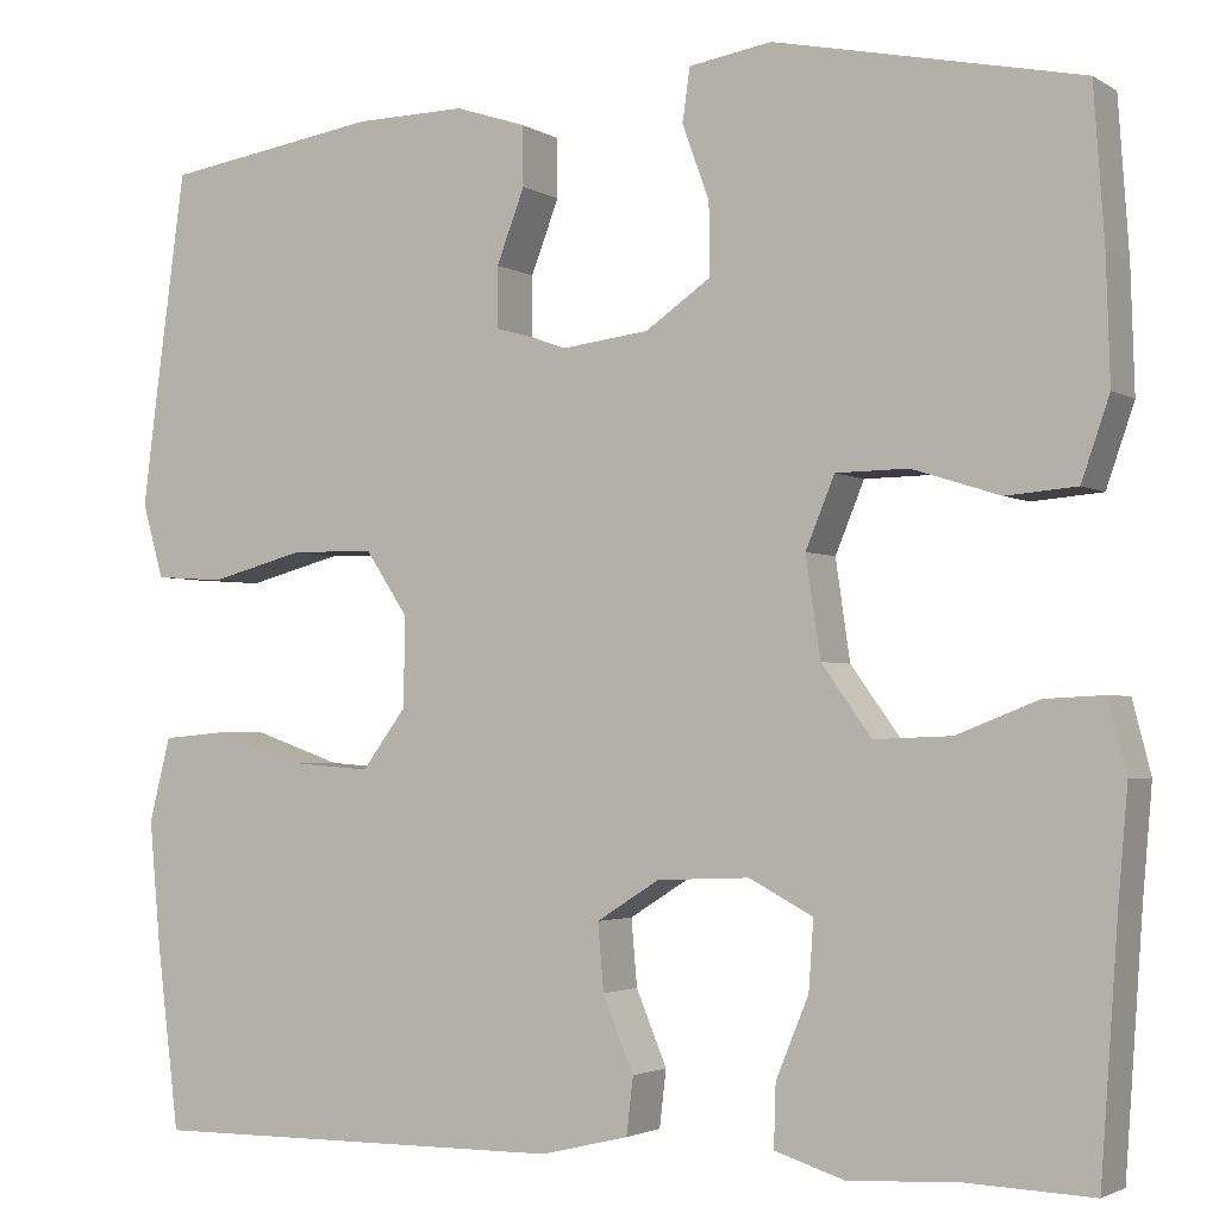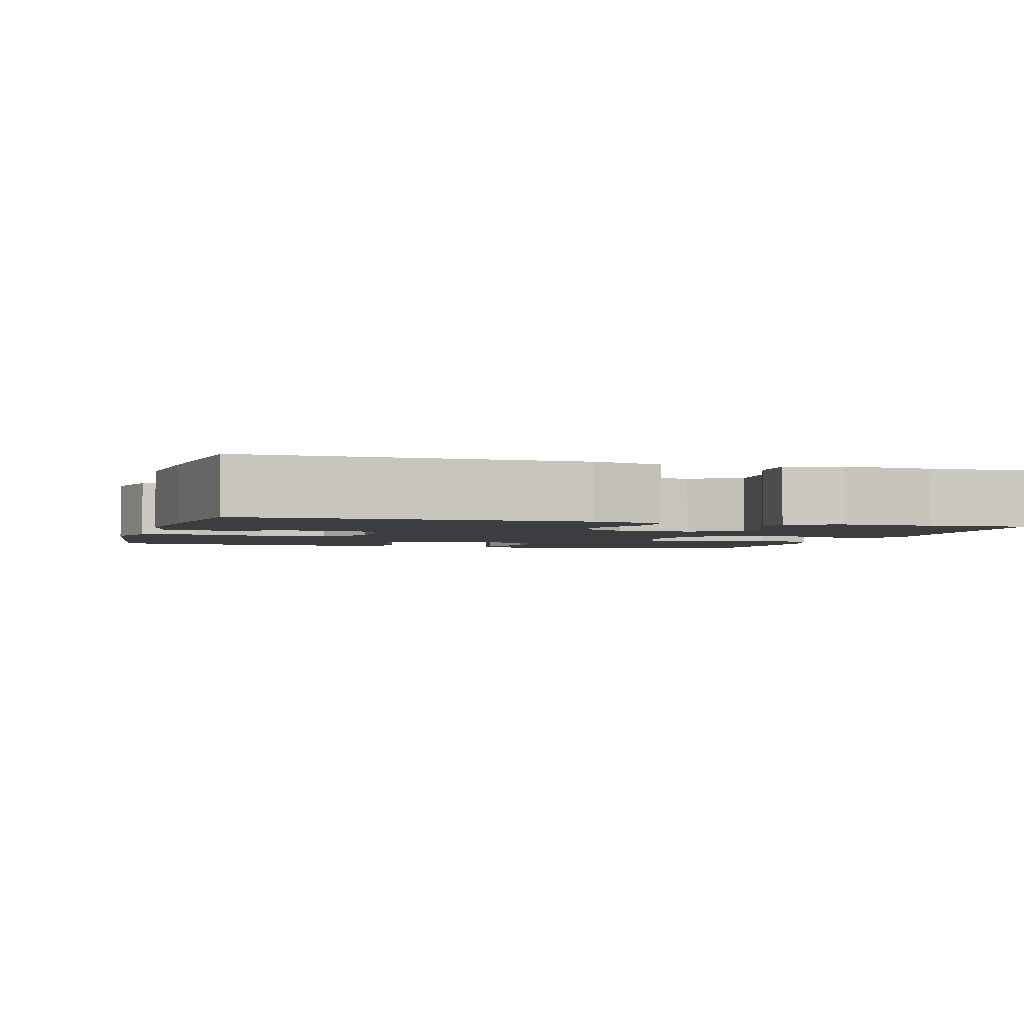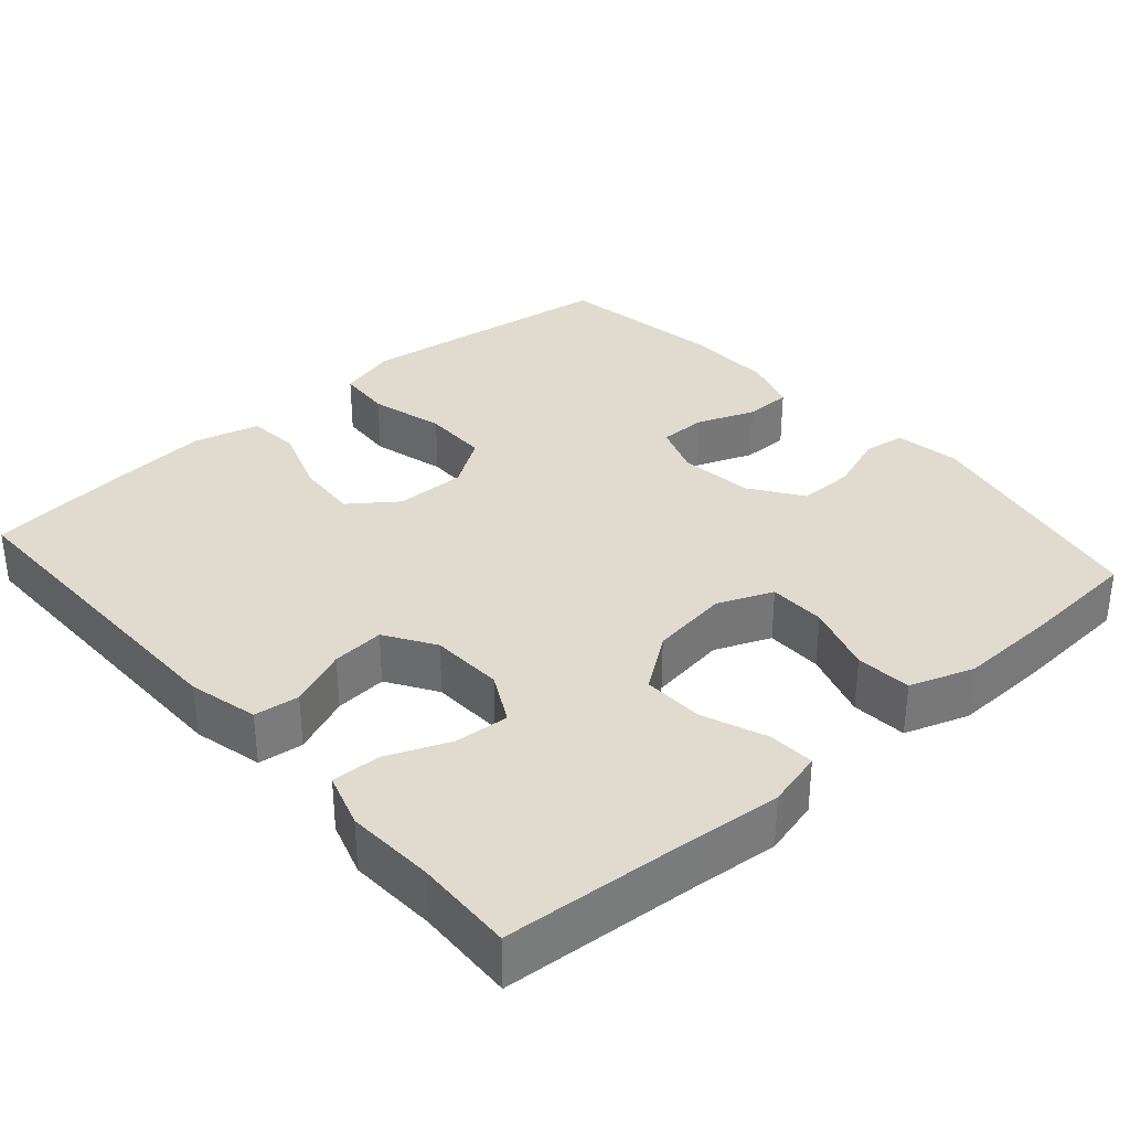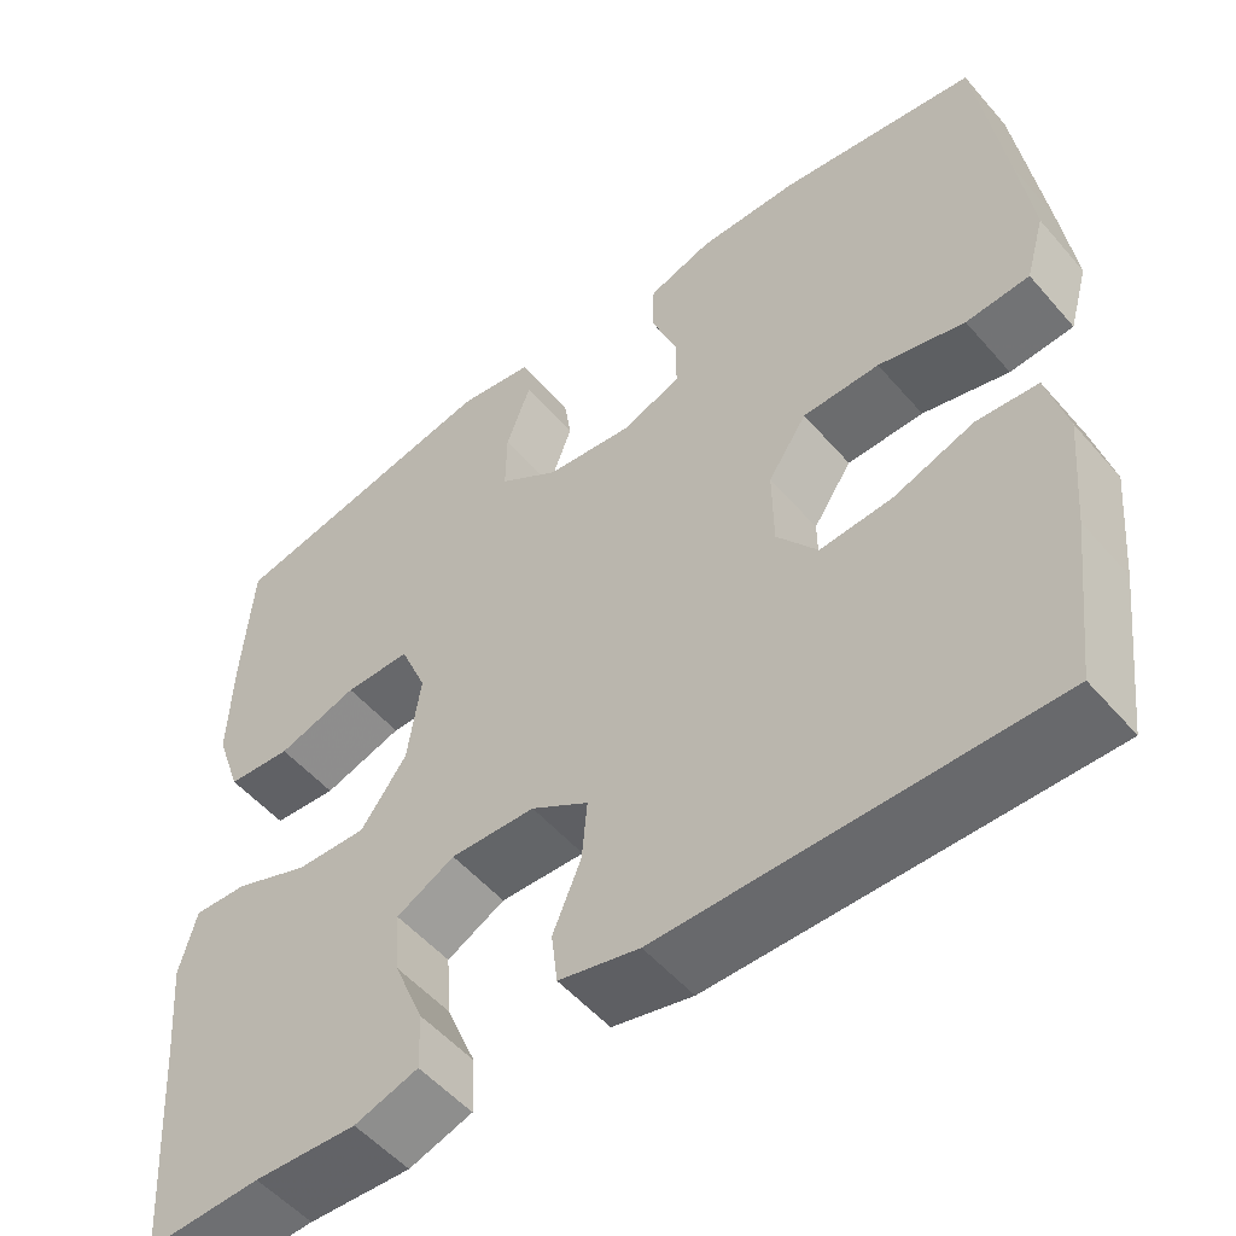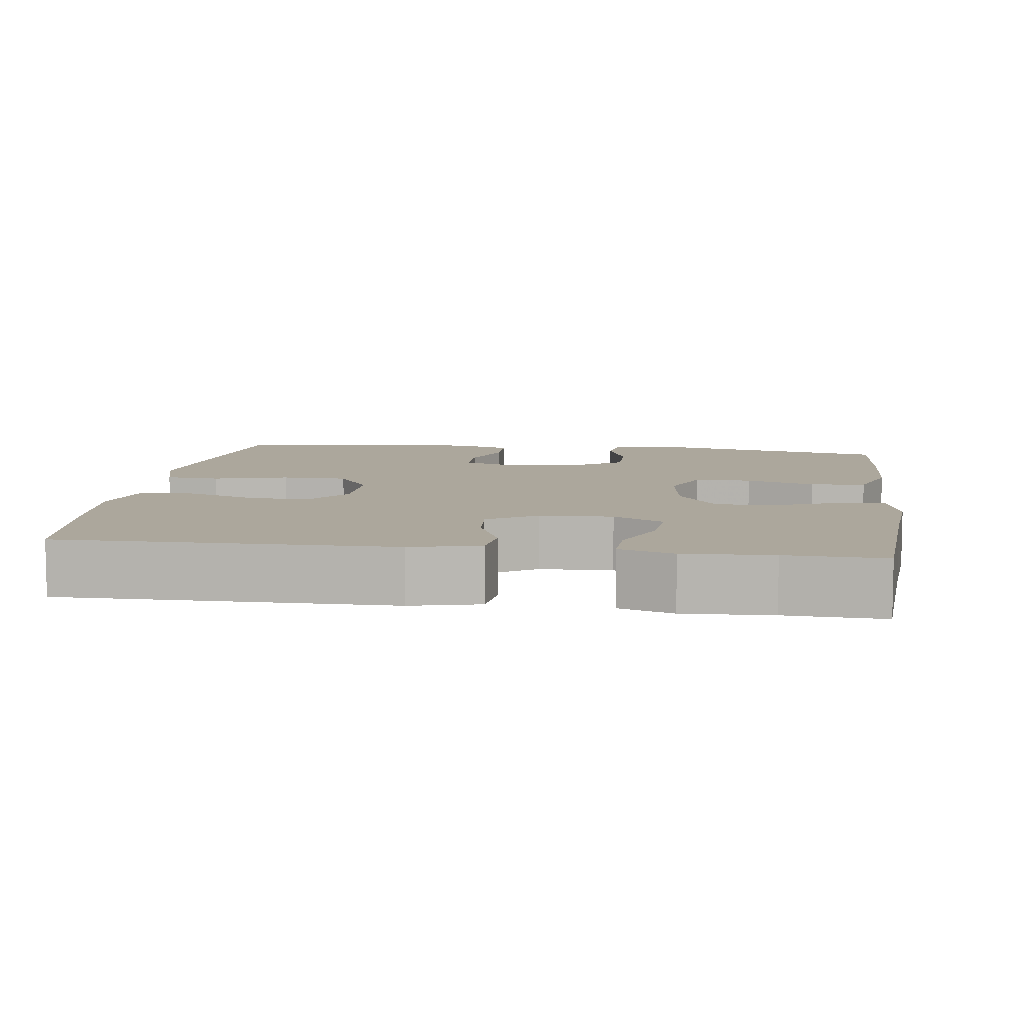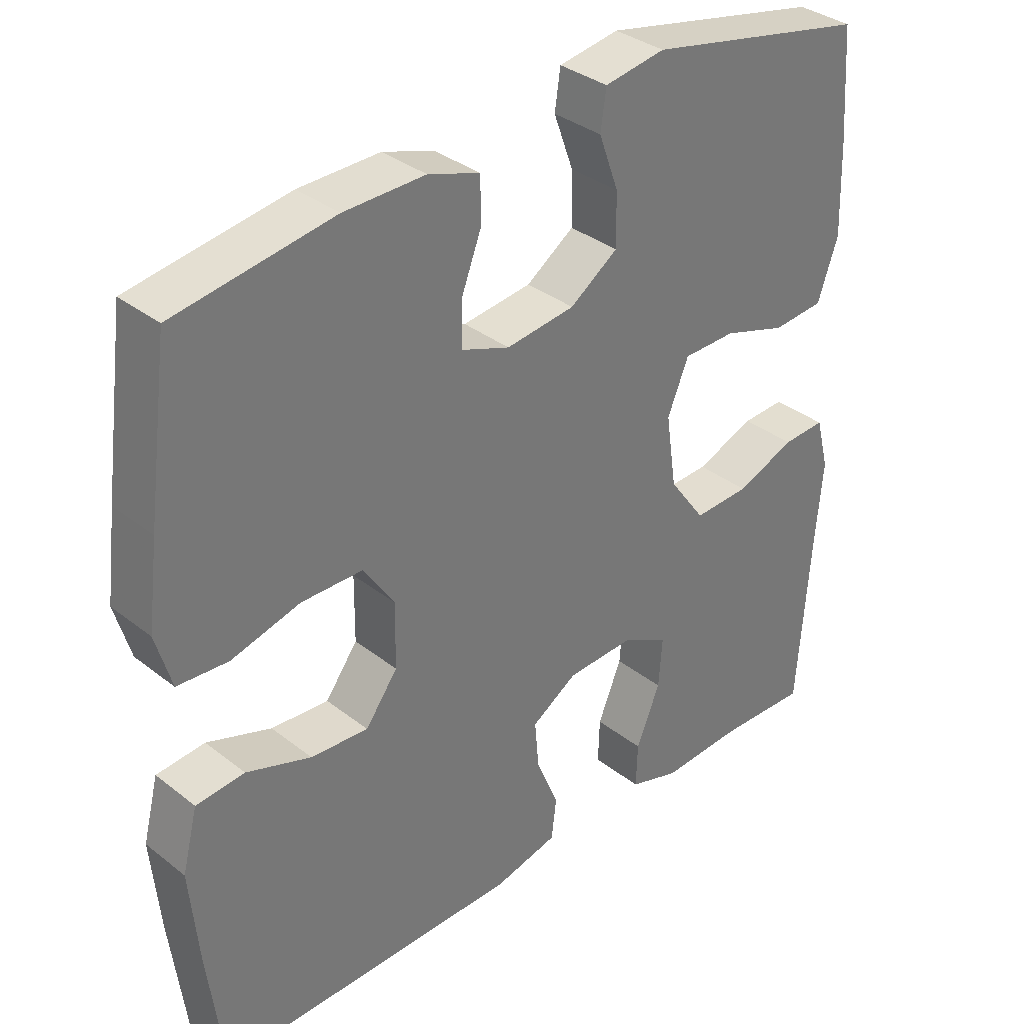
<metadata>
{"format":"obj","ext":"obj","renderer":"f3d","projection":"perspective","resolution":1024,"background":"white","views":[{"elev":-2.6,"azim":-152.1,"up":"+Z"},{"elev":-2.6,"azim":163.8,"up":"+Y"},{"elev":33.6,"azim":-131.3,"up":"+Y"},{"elev":-53.1,"azim":39.7,"up":"+Z"},{"elev":8.4,"azim":-172.2,"up":"+Y"},{"elev":34.6,"azim":136.3,"up":"+Z"}]}
</metadata>
<code>
v 0.5 0.07 -0.5
v 0.063 0.07 -0.497
v -0.028 0.07 -0.475
v -0.035 0.07 -0.416
v -0.003 0.07 -0.339
v 0.003 0.07 -0.27
v -0.062 0.07 -0.229
v -0.158 0.07 -0.225
v -0.224 0.07 -0.26
v -0.219 0.07 -0.331
v -0.185 0.07 -0.414
v -0.183 0.07 -0.478
v -0.255 0.07 -0.501
v -0.371 0.07 -0.495
v -0.5 0.07 -0.5
v -0.518 0.07 -0.246
v -0.528 0.07 -0.13
v -0.509 0.07 -0.056
v -0.448 0.07 -0.059
v -0.364 0.07 -0.092
v -0.284 0.07 -0.095
v -0.232 0.07 -0.023
v -0.217 0.07 0.08
v -0.247 0.07 0.153
v -0.322 0.07 0.154
v -0.413 0.07 0.125
v -0.486 0.07 0.131
v -0.515 0.07 0.215
v -0.511 0.07 0.342
v -0.5 0.07 0.5
v -0.183 0.07 0.566
v -0.097 0.07 0.552
v -0.089 0.07 0.497
v -0.117 0.07 0.42
v -0.118 0.07 0.346
v -0.05 0.07 0.299
v 0.048 0.07 0.287
v 0.116 0.07 0.312
v 0.116 0.07 0.375
v 0.087 0.07 0.451
v 0.088 0.07 0.513
v 0.161 0.07 0.537
v 0.276 0.07 0.535
v 0.5 0.07 0.5
v 0.531 0.07 0.271
v 0.546 0.07 0.153
v 0.524 0.07 0.076
v 0.452 0.07 0.071
v 0.354 0.07 0.097
v 0.267 0.07 0.096
v 0.223 0.07 0.03
v 0.224 0.07 -0.063
v 0.27 0.07 -0.125
v 0.352 0.07 -0.119
v 0.444 0.07 -0.087
v 0.513 0.07 -0.093
v 0.535 0.07 -0.18
v 0.523 0.07 -0.312
v 0.5 0 -0.5
v 0.063 0 -0.497
v -0.028 0 -0.475
v -0.035 0 -0.416
v -0.003 0 -0.339
v 0.003 0 -0.27
v -0.062 0 -0.229
v -0.158 0 -0.225
v -0.224 0 -0.26
v -0.219 0 -0.331
v -0.185 0 -0.414
v -0.183 0 -0.478
v -0.255 0 -0.501
v -0.371 0 -0.495
v -0.5 0 -0.5
v -0.518 0 -0.246
v -0.528 0 -0.13
v -0.509 0 -0.056
v -0.448 0 -0.059
v -0.364 0 -0.092
v -0.284 0 -0.095
v -0.232 0 -0.023
v -0.217 0 0.08
v -0.247 0 0.153
v -0.322 0 0.154
v -0.413 0 0.125
v -0.486 0 0.131
v -0.515 0 0.215
v -0.511 0 0.342
v -0.5 0 0.5
v -0.183 0 0.566
v -0.097 0 0.552
v -0.089 0 0.497
v -0.117 0 0.42
v -0.118 0 0.346
v -0.05 0 0.299
v 0.048 0 0.287
v 0.116 0 0.312
v 0.116 0 0.375
v 0.087 0 0.451
v 0.088 0 0.513
v 0.161 0 0.537
v 0.276 0 0.535
v 0.5 0 0.5
v 0.531 0 0.271
v 0.546 0 0.153
v 0.524 0 0.076
v 0.452 0 0.071
v 0.354 0 0.097
v 0.267 0 0.096
v 0.223 0 0.03
v 0.224 0 -0.063
v 0.27 0 -0.125
v 0.352 0 -0.119
v 0.444 0 -0.087
v 0.513 0 -0.093
v 0.535 0 -0.18
v 0.523 0 -0.312
f 54 55 56 57
f 53 54 57 58
f 46 47 48 49
f 46 49 50
f 45 46 50
f 44 45 50
f 43 44 50 51
f 39 40 41 42
f 38 39 42 43
f 31 32 33 34
f 31 34 35
f 30 31 35
f 29 30 35 36
f 25 26 27 28
f 24 25 28 29
f 17 18 19 20
f 16 17 20 21
f 14 15 16 21
f 13 14 21 22
f 10 11 12 13
f 9 10 13
f 2 3 4 5
f 2 5 6
f 53 58 1 2
f 52 53 2 6
f 51 52 6 7
f 38 43 51 7
f 37 38 7 8
f 24 29 36 37
f 23 24 37
f 23 37 8 9
f 9 13 22 23
f 115 114 113 112
f 116 115 112 111
f 107 106 105 104
f 108 107 104
f 108 104 103
f 108 103 102
f 109 108 102 101
f 100 99 98 97
f 101 100 97 96
f 92 91 90 89
f 93 92 89
f 93 89 88
f 94 93 88 87
f 86 85 84 83
f 87 86 83 82
f 78 77 76 75
f 79 78 75 74
f 79 74 73 72
f 80 79 72 71
f 71 70 69 68
f 71 68 67
f 63 62 61 60
f 64 63 60
f 60 59 116 111
f 64 60 111 110
f 65 64 110 109
f 65 109 101 96
f 66 65 96 95
f 95 94 87 82
f 95 82 81
f 67 66 95 81
f 81 80 71 67
f 1 59 60 2
f 2 60 61 3
f 3 61 62 4
f 4 62 63 5
f 5 63 64 6
f 6 64 65 7
f 7 65 66 8
f 8 66 67 9
f 9 67 68 10
f 10 68 69 11
f 11 69 70 12
f 12 70 71 13
f 13 71 72 14
f 14 72 73 15
f 15 73 74 16
f 16 74 75 17
f 17 75 76 18
f 18 76 77 19
f 19 77 78 20
f 20 78 79 21
f 21 79 80 22
f 22 80 81 23
f 23 81 82 24
f 24 82 83 25
f 25 83 84 26
f 26 84 85 27
f 27 85 86 28
f 28 86 87 29
f 29 87 88 30
f 30 88 89 31
f 31 89 90 32
f 32 90 91 33
f 33 91 92 34
f 34 92 93 35
f 35 93 94 36
f 36 94 95 37
f 37 95 96 38
f 38 96 97 39
f 39 97 98 40
f 40 98 99 41
f 41 99 100 42
f 42 100 101 43
f 43 101 102 44
f 44 102 103 45
f 45 103 104 46
f 46 104 105 47
f 47 105 106 48
f 48 106 107 49
f 49 107 108 50
f 50 108 109 51
f 51 109 110 52
f 52 110 111 53
f 53 111 112 54
f 54 112 113 55
f 55 113 114 56
f 56 114 115 57
f 57 115 116 58
f 58 116 59 1

</code>
